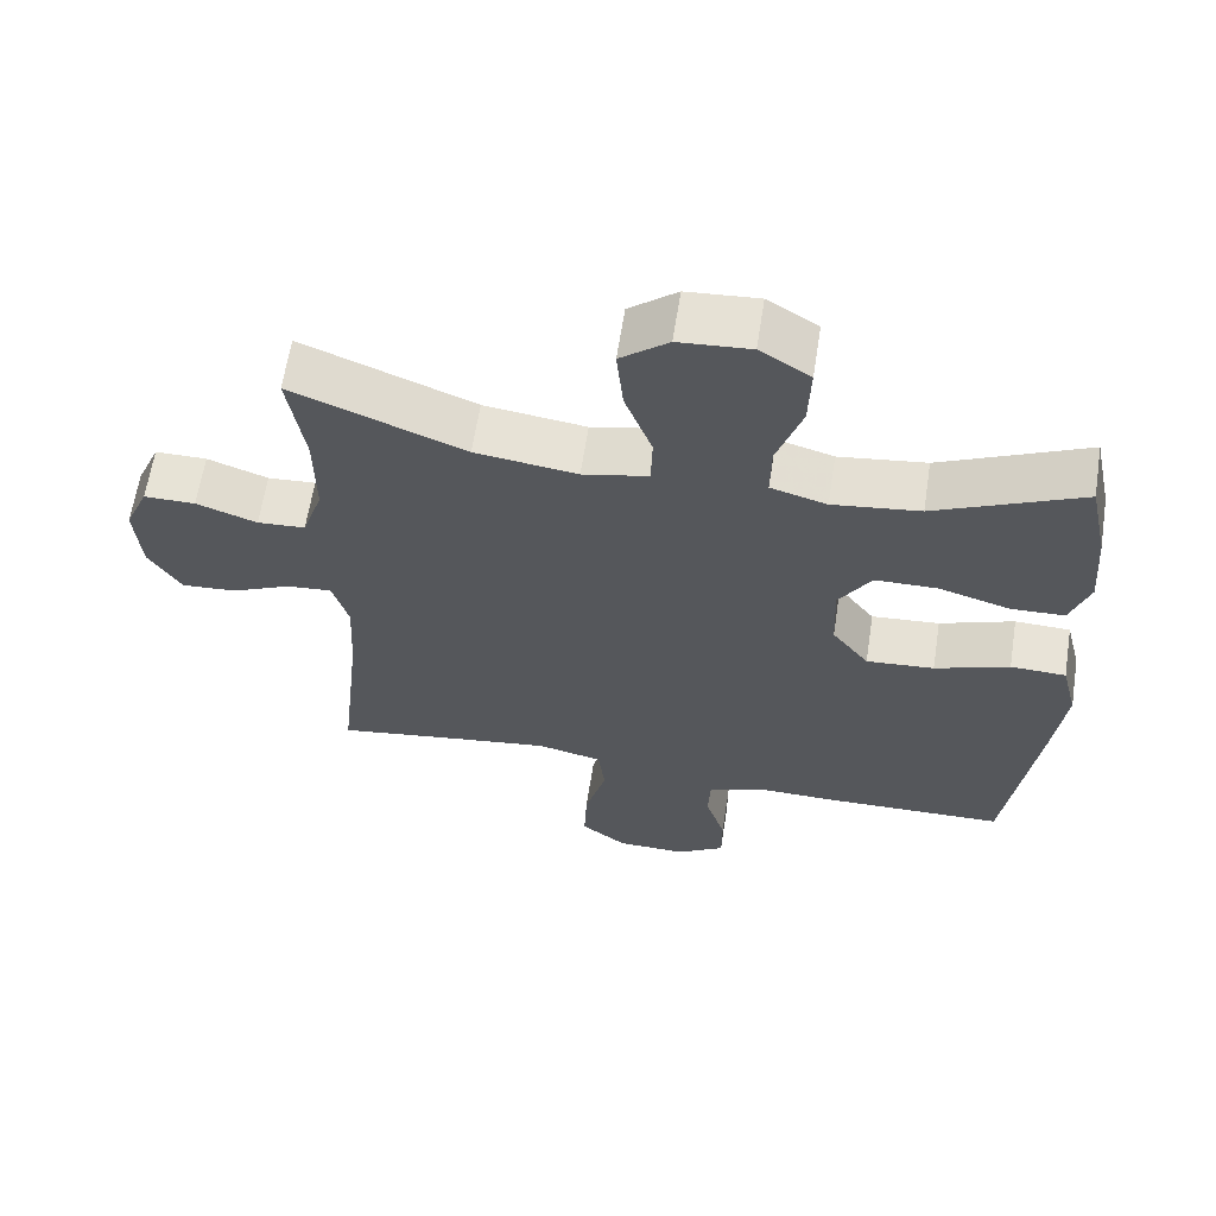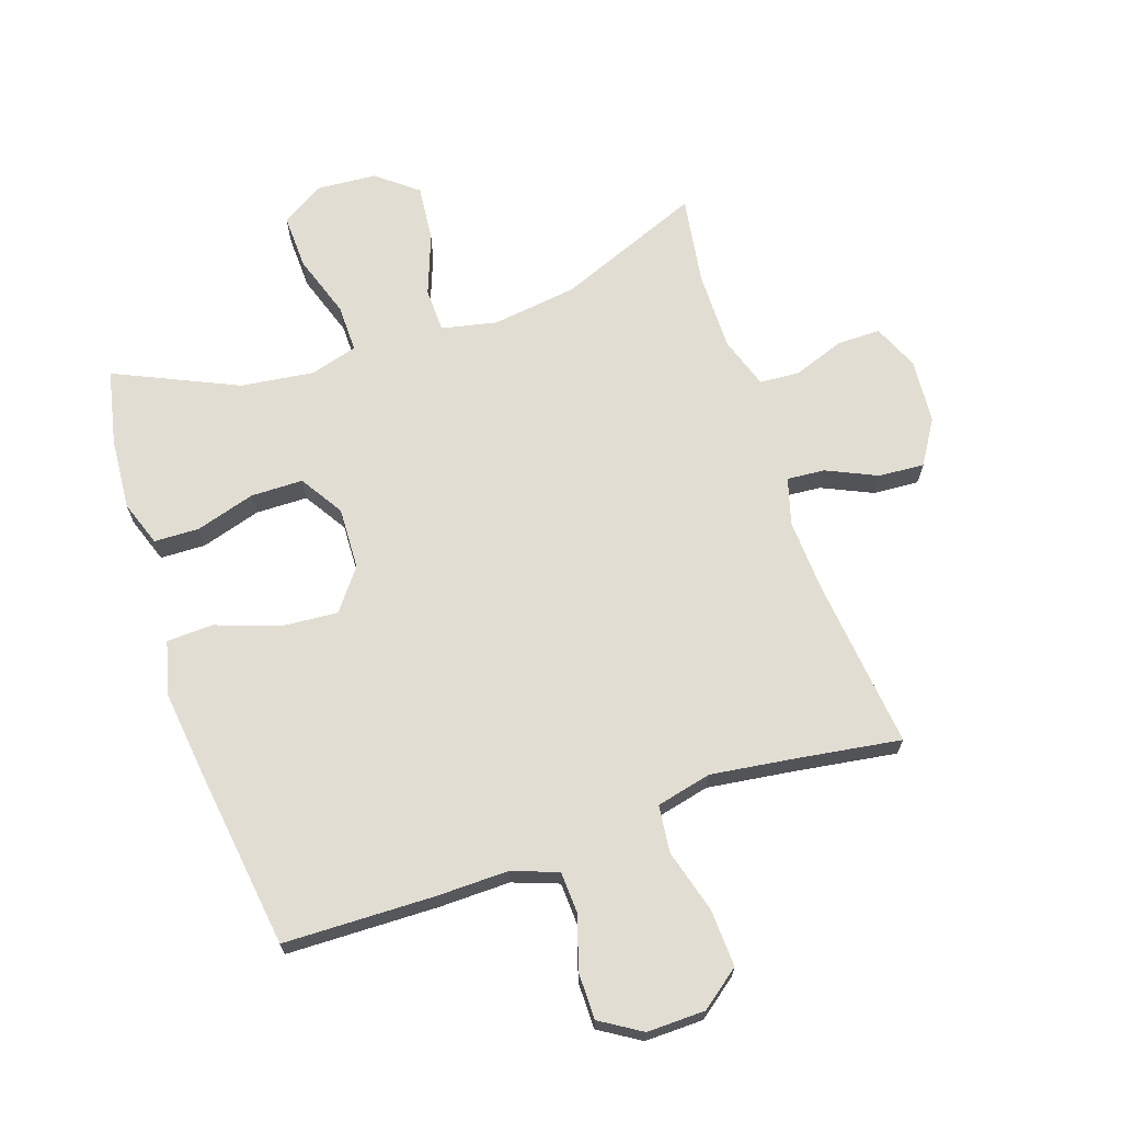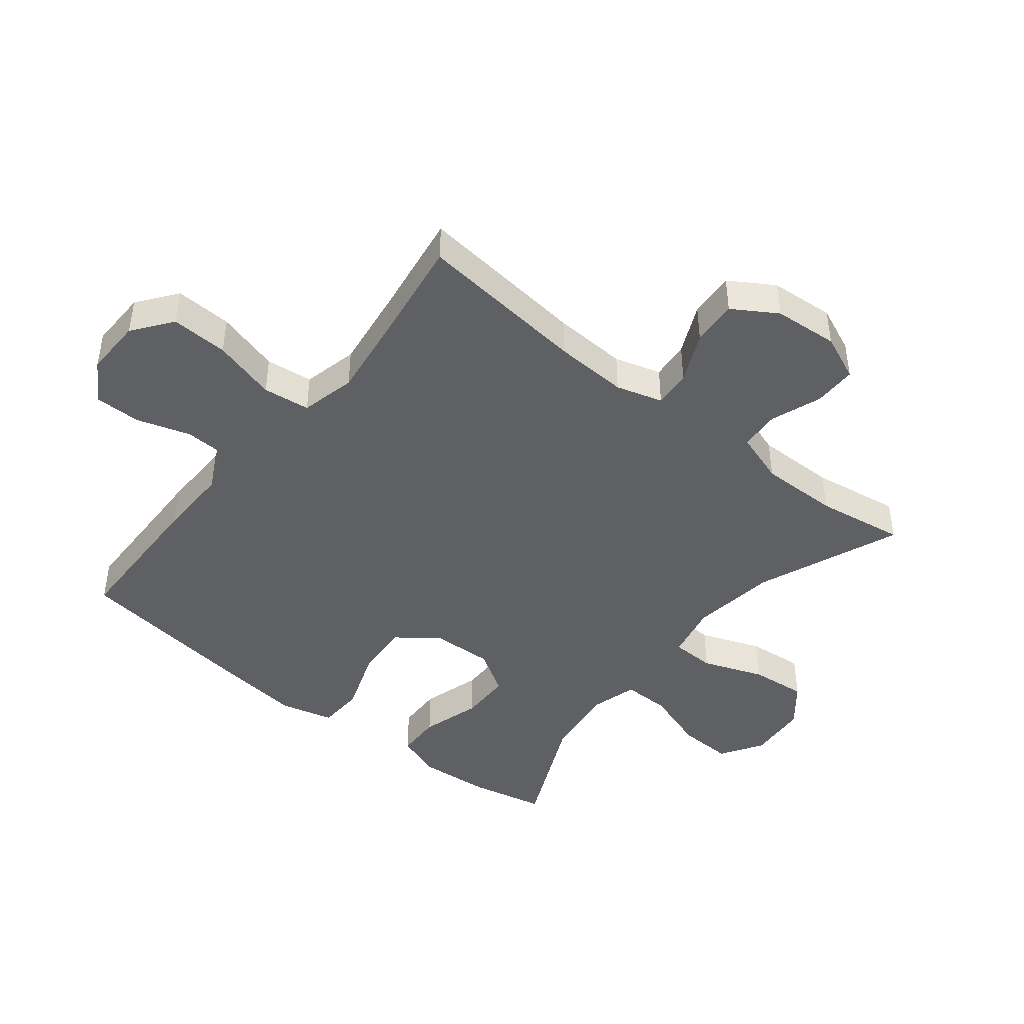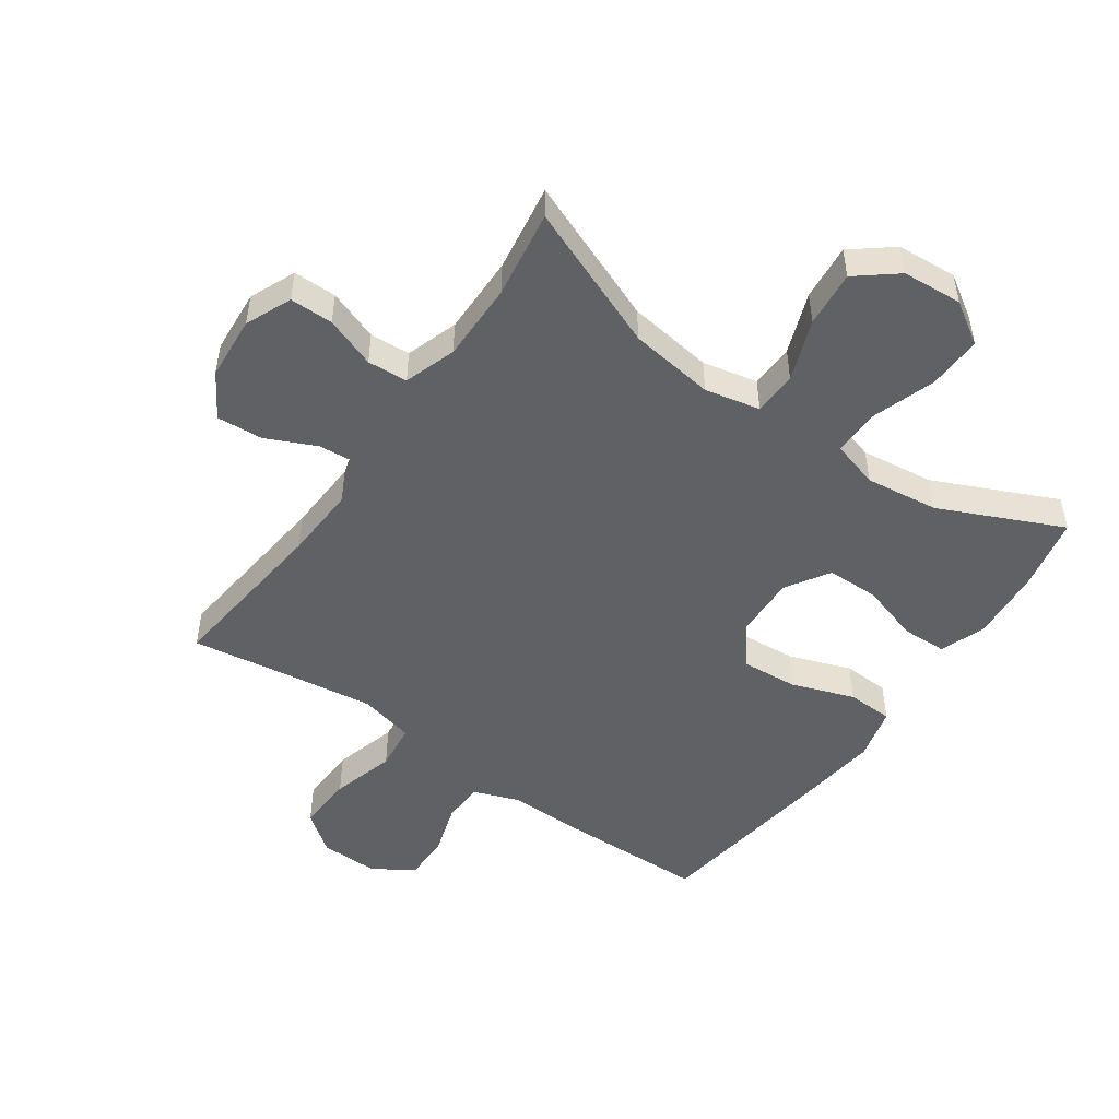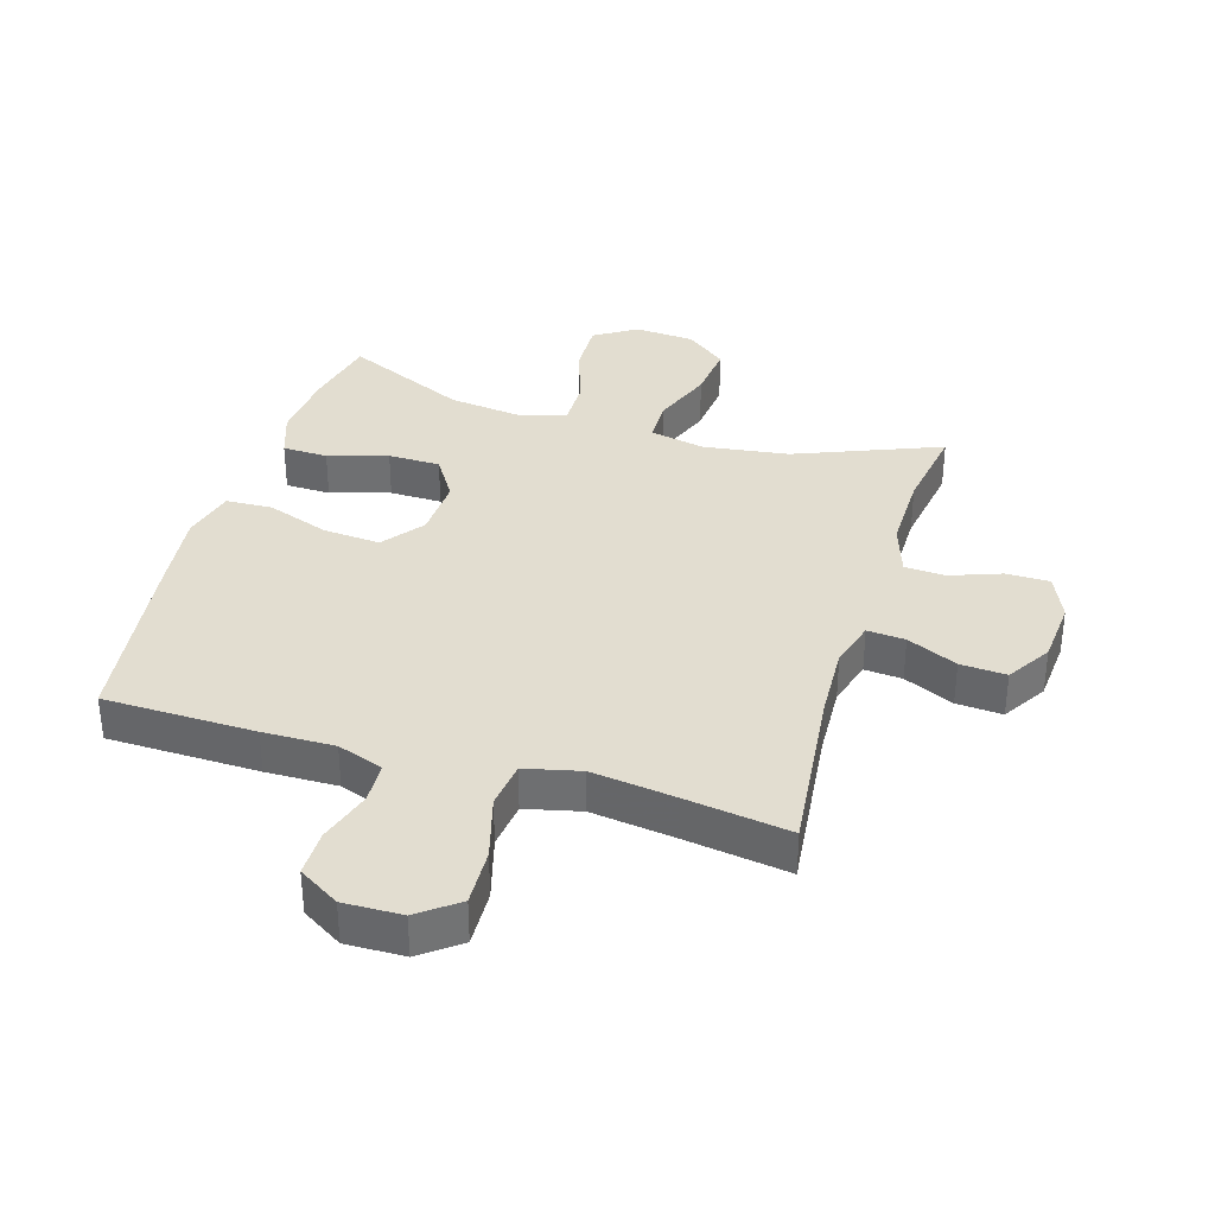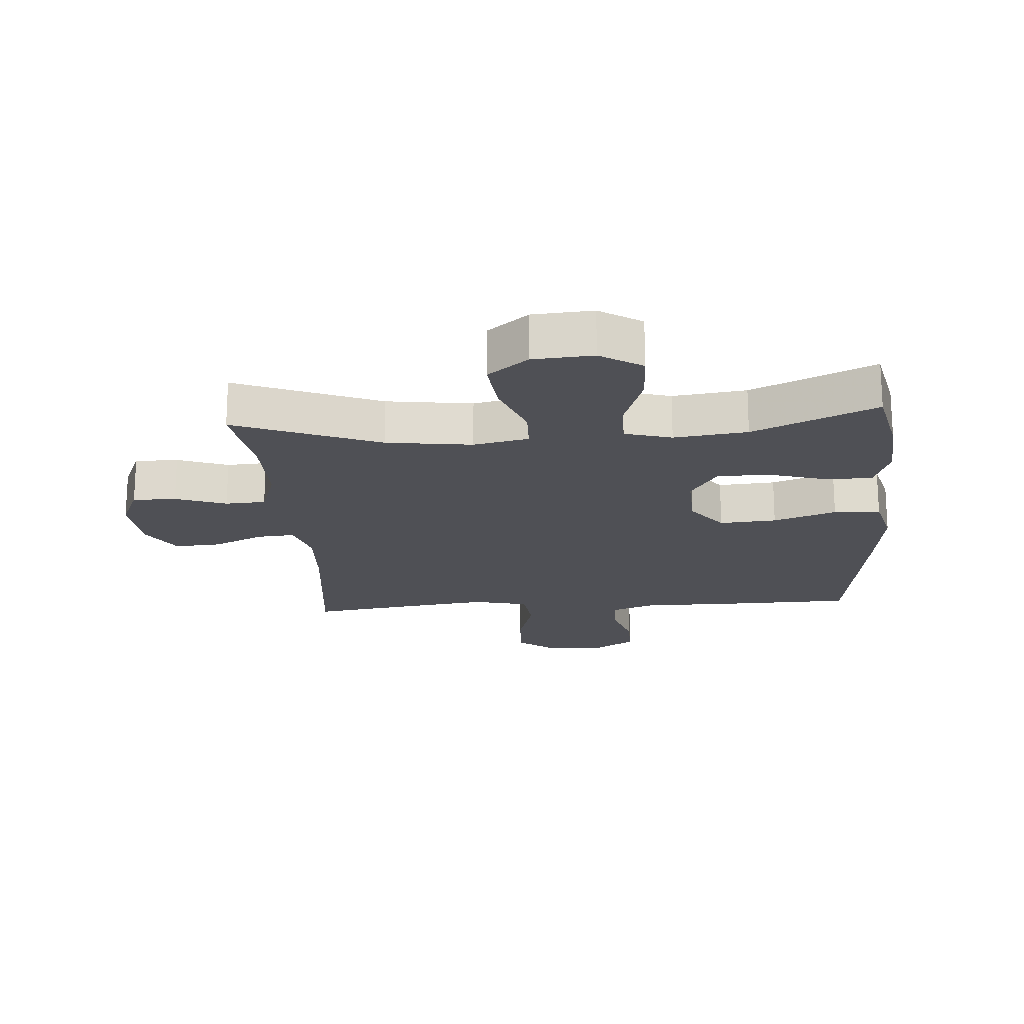
<metadata>
{"format":"obj","ext":"obj","renderer":"f3d","projection":"perspective","resolution":1024,"background":"white","views":[{"elev":62.7,"azim":8.8,"up":"+Z"},{"elev":68.1,"azim":161.4,"up":"+Y"},{"elev":-44.3,"azim":-128.6,"up":"+Y"},{"elev":-49.5,"azim":-35.0,"up":"+Y"},{"elev":35.1,"azim":-163.1,"up":"+Y"},{"elev":-19.3,"azim":4.2,"up":"+Y"}]}
</metadata>
<code>
v 0.5 0.07 0.5
v 0.526 0.07 0.378
v 0.535 0.07 0.263
v 0.509 0.07 0.189
v 0.436 0.07 0.187
v 0.34 0.07 0.216
v 0.256 0.07 0.215
v 0.212 0.07 0.145
v 0.216 0.07 0.045
v 0.266 0.07 -0.021
v 0.358 0.07 -0.014
v 0.459 0.07 0.022
v 0.534 0.07 0.019
v 0.556 0.07 -0.068
v 0.54 0.07 -0.202
v 0.5 0.07 -0.5
v 0.256 0.07 -0.505
v 0.141 0.07 -0.503
v 0.067 0.07 -0.53
v 0.064 0.07 -0.597
v 0.091 0.07 -0.683
v 0.091 0.07 -0.758
v 0.025 0.07 -0.799
v -0.069 0.07 -0.797
v -0.132 0.07 -0.749
v -0.128 0.07 -0.657
v -0.099 0.07 -0.554
v -0.108 0.07 -0.478
v -0.197 0.07 -0.457
v -0.331 0.07 -0.475
v -0.5 0.07 -0.5
v -0.47 0.07 -0.225
v -0.464 0.07 -0.106
v -0.486 0.07 -0.031
v -0.547 0.07 -0.036
v -0.628 0.07 -0.073
v -0.702 0.07 -0.078
v -0.746 0.07 -0.007
v -0.754 0.07 0.097
v -0.722 0.07 0.171
v -0.652 0.07 0.171
v -0.57 0.07 0.141
v -0.505 0.07 0.145
v -0.477 0.07 0.229
v -0.478 0.07 0.357
v -0.5 0.07 0.5
v -0.267 0.07 0.406
v -0.129 0.07 0.387
v -0.04 0.07 0.406
v -0.038 0.07 0.477
v -0.075 0.07 0.576
v -0.084 0.07 0.667
v -0.019 0.07 0.719
v 0.078 0.07 0.726
v 0.146 0.07 0.683
v 0.143 0.07 0.595
v 0.109 0.07 0.494
v 0.108 0.07 0.417
v 0.184 0.07 0.395
v 0.302 0.07 0.41
v 0.5 0 0.5
v 0.526 0 0.378
v 0.535 0 0.263
v 0.509 0 0.189
v 0.436 0 0.187
v 0.34 0 0.216
v 0.256 0 0.215
v 0.212 0 0.145
v 0.216 0 0.045
v 0.266 0 -0.021
v 0.358 0 -0.014
v 0.459 0 0.022
v 0.534 0 0.019
v 0.556 0 -0.068
v 0.54 0 -0.202
v 0.5 0 -0.5
v 0.256 0 -0.505
v 0.141 0 -0.503
v 0.067 0 -0.53
v 0.064 0 -0.597
v 0.091 0 -0.683
v 0.091 0 -0.758
v 0.025 0 -0.799
v -0.069 0 -0.797
v -0.132 0 -0.749
v -0.128 0 -0.657
v -0.099 0 -0.554
v -0.108 0 -0.478
v -0.197 0 -0.457
v -0.331 0 -0.475
v -0.5 0 -0.5
v -0.47 0 -0.225
v -0.464 0 -0.106
v -0.486 0 -0.031
v -0.547 0 -0.036
v -0.628 0 -0.073
v -0.702 0 -0.078
v -0.746 0 -0.007
v -0.754 0 0.097
v -0.722 0 0.171
v -0.652 0 0.171
v -0.57 0 0.141
v -0.505 0 0.145
v -0.477 0 0.229
v -0.478 0 0.357
v -0.5 0 0.5
v -0.267 0 0.406
v -0.129 0 0.387
v -0.04 0 0.406
v -0.038 0 0.477
v -0.075 0 0.576
v -0.084 0 0.667
v -0.019 0 0.719
v 0.078 0 0.726
v 0.146 0 0.683
v 0.143 0 0.595
v 0.109 0 0.494
v 0.108 0 0.417
v 0.184 0 0.395
v 0.302 0 0.41
f 54 55 56 57
f 54 57 58
f 53 54 58
f 50 51 52 53
f 49 50 53 58
f 48 49 58 59
f 45 46 47
f 44 45 47 48
f 43 44 48 59
f 39 40 41 42
f 39 42 43
f 38 39 43
f 35 36 37 38
f 34 35 38 43
f 33 34 43 59
f 30 31 32
f 29 30 32 33
f 28 29 33 59
f 24 25 26 27
f 20 21 22 23
f 19 20 23 24
f 15 16 17 18
f 15 18 19
f 14 15 19
f 11 12 13 14
f 10 11 14 19
f 9 10 19 24
f 3 4 5 6
f 3 6 7
f 60 1 2 3
f 60 3 7
f 59 60 7 8
f 24 27 28 59
f 8 9 24 59
f 117 116 115 114
f 118 117 114
f 118 114 113
f 113 112 111 110
f 118 113 110 109
f 119 118 109 108
f 107 106 105
f 108 107 105 104
f 119 108 104 103
f 102 101 100 99
f 103 102 99
f 103 99 98
f 98 97 96 95
f 103 98 95 94
f 119 103 94 93
f 92 91 90
f 93 92 90 89
f 119 93 89 88
f 87 86 85 84
f 83 82 81 80
f 84 83 80 79
f 78 77 76 75
f 79 78 75
f 79 75 74
f 74 73 72 71
f 79 74 71 70
f 84 79 70 69
f 66 65 64 63
f 67 66 63
f 63 62 61 120
f 67 63 120
f 68 67 120 119
f 119 88 87 84
f 119 84 69 68
f 1 61 62 2
f 2 62 63 3
f 3 63 64 4
f 4 64 65 5
f 5 65 66 6
f 6 66 67 7
f 7 67 68 8
f 8 68 69 9
f 9 69 70 10
f 10 70 71 11
f 11 71 72 12
f 12 72 73 13
f 13 73 74 14
f 14 74 75 15
f 15 75 76 16
f 16 76 77 17
f 17 77 78 18
f 18 78 79 19
f 19 79 80 20
f 20 80 81 21
f 21 81 82 22
f 22 82 83 23
f 23 83 84 24
f 24 84 85 25
f 25 85 86 26
f 26 86 87 27
f 27 87 88 28
f 28 88 89 29
f 29 89 90 30
f 30 90 91 31
f 31 91 92 32
f 32 92 93 33
f 33 93 94 34
f 34 94 95 35
f 35 95 96 36
f 36 96 97 37
f 37 97 98 38
f 38 98 99 39
f 39 99 100 40
f 40 100 101 41
f 41 101 102 42
f 42 102 103 43
f 43 103 104 44
f 44 104 105 45
f 45 105 106 46
f 46 106 107 47
f 47 107 108 48
f 48 108 109 49
f 49 109 110 50
f 50 110 111 51
f 51 111 112 52
f 52 112 113 53
f 53 113 114 54
f 54 114 115 55
f 55 115 116 56
f 56 116 117 57
f 57 117 118 58
f 58 118 119 59
f 59 119 120 60
f 60 120 61 1

</code>
